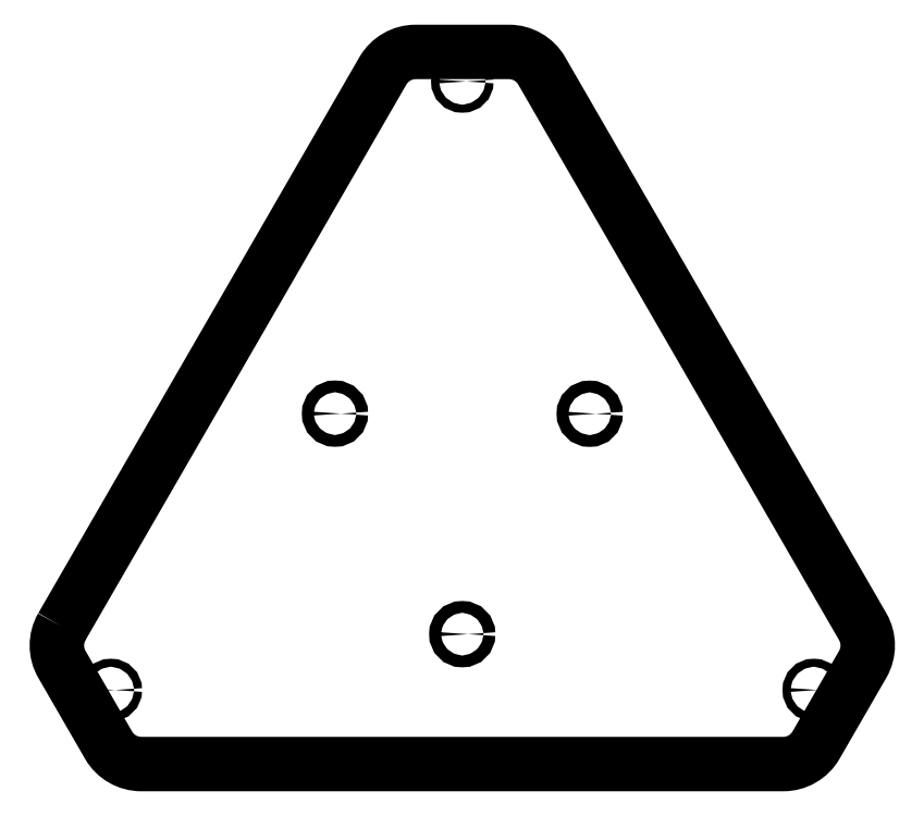
<metadata>
{"format":"dxf","ext":"dxf","renderer":"ezdxf+matplotlib","layout":"modelspace","background":"white","min_lineweight":24,"dpi":150}
</metadata>
<code>
0
SECTION
2
ENTITIES
0
LWPOLYLINE
8
0
90
14
70
1
43
0
10
-305.7
20
-138
42
0.2679
10
-305.7
20
-154
10
-286
20
-188.2
42
0.2679
10
-272.1
20
-196.2
10
-256.3
20
-196.2
10
-239.3
20
-196.2
10
-0.4078
20
-196.2
42
0.2679
10
13.45
20
-188.2
10
33.2
20
-154
42
0.2679
10
33.2
20
-138
10
-102.7
20
97.26
42
0.2679
10
-116.5
20
105.3
10
-156
20
105.3
42
0.2679
10
-169.9
20
97.27
0
CIRCLE
8
0
10
-82.34
20
-47.92
30
4.644e-09
40
2.5
210
0
220
0
230
1
0
CIRCLE
8
0
10
-190.1
20
-47.87
30
-1.314e-09
40
2.5
210
-5.294e-23
220
2.524e-29
230
1
0
CIRCLE
8
0
10
-136.3
20
-141.2
30
1.663e-09
40
2.5
210
0
220
0
230
1
0
CIRCLE
8
0
10
-285
20
-164.9
30
-6.558e-09
40
1.7
210
5.294e-23
220
-2.524e-29
230
1
0
CIRCLE
8
0
10
-136.3
20
92.77
30
1.664e-09
40
1.7
210
5.294e-23
220
-2.524e-29
230
1
0
CIRCLE
8
0
10
12.5
20
-164.9
30
9.886e-09
40
1.7
210
0
220
-2.524e-29
230
1
0
ENDSEC
0
EOF

</code>
